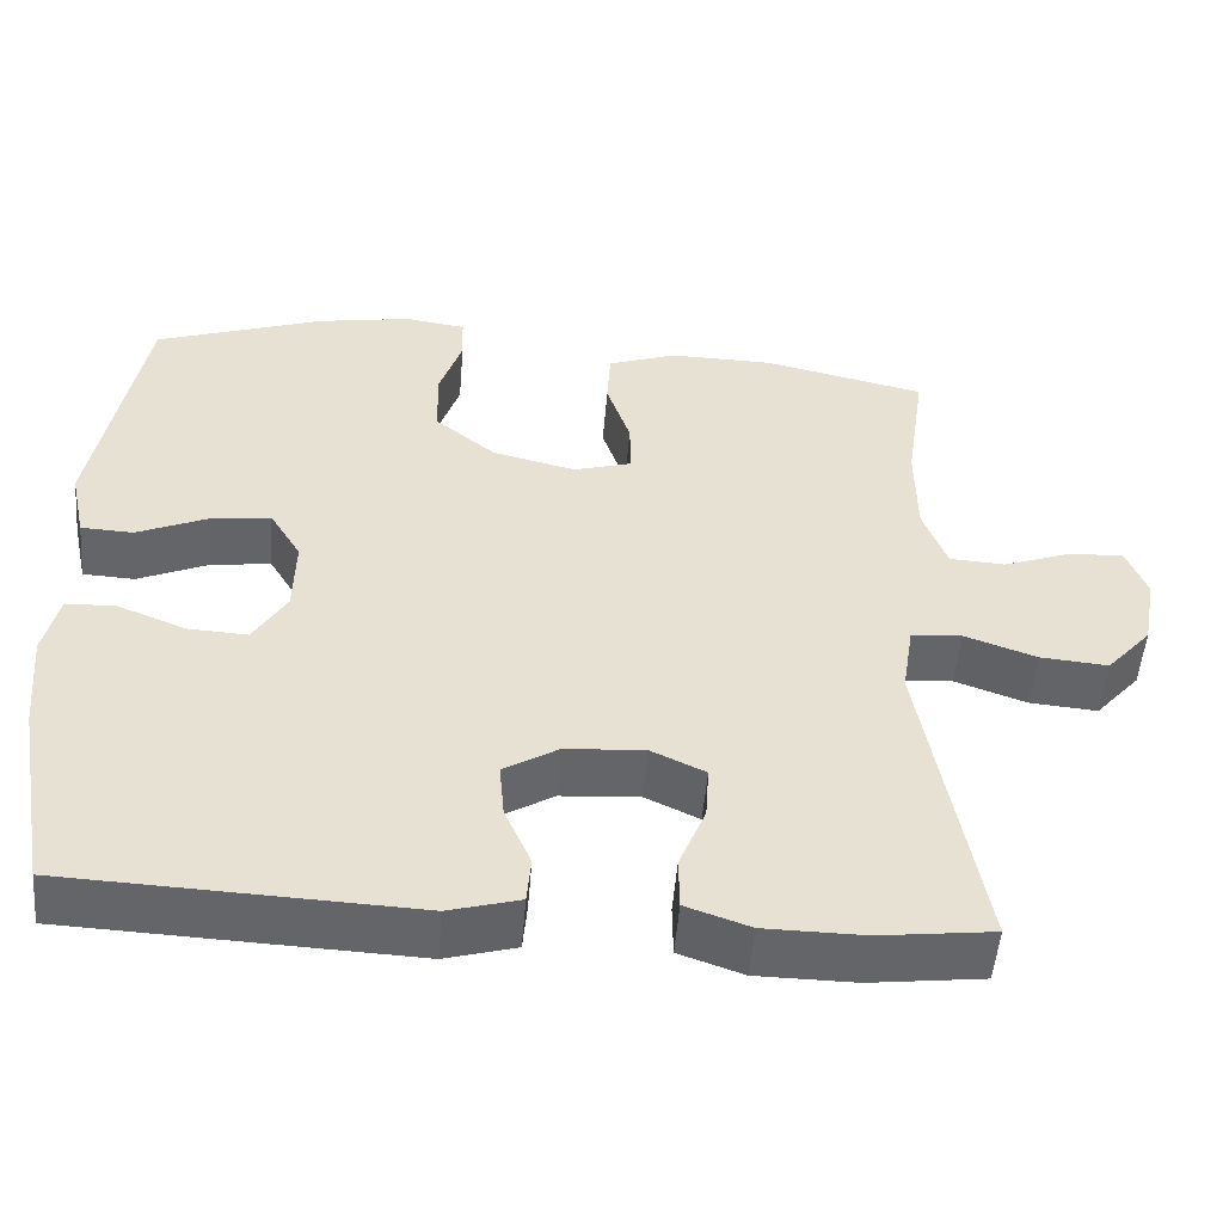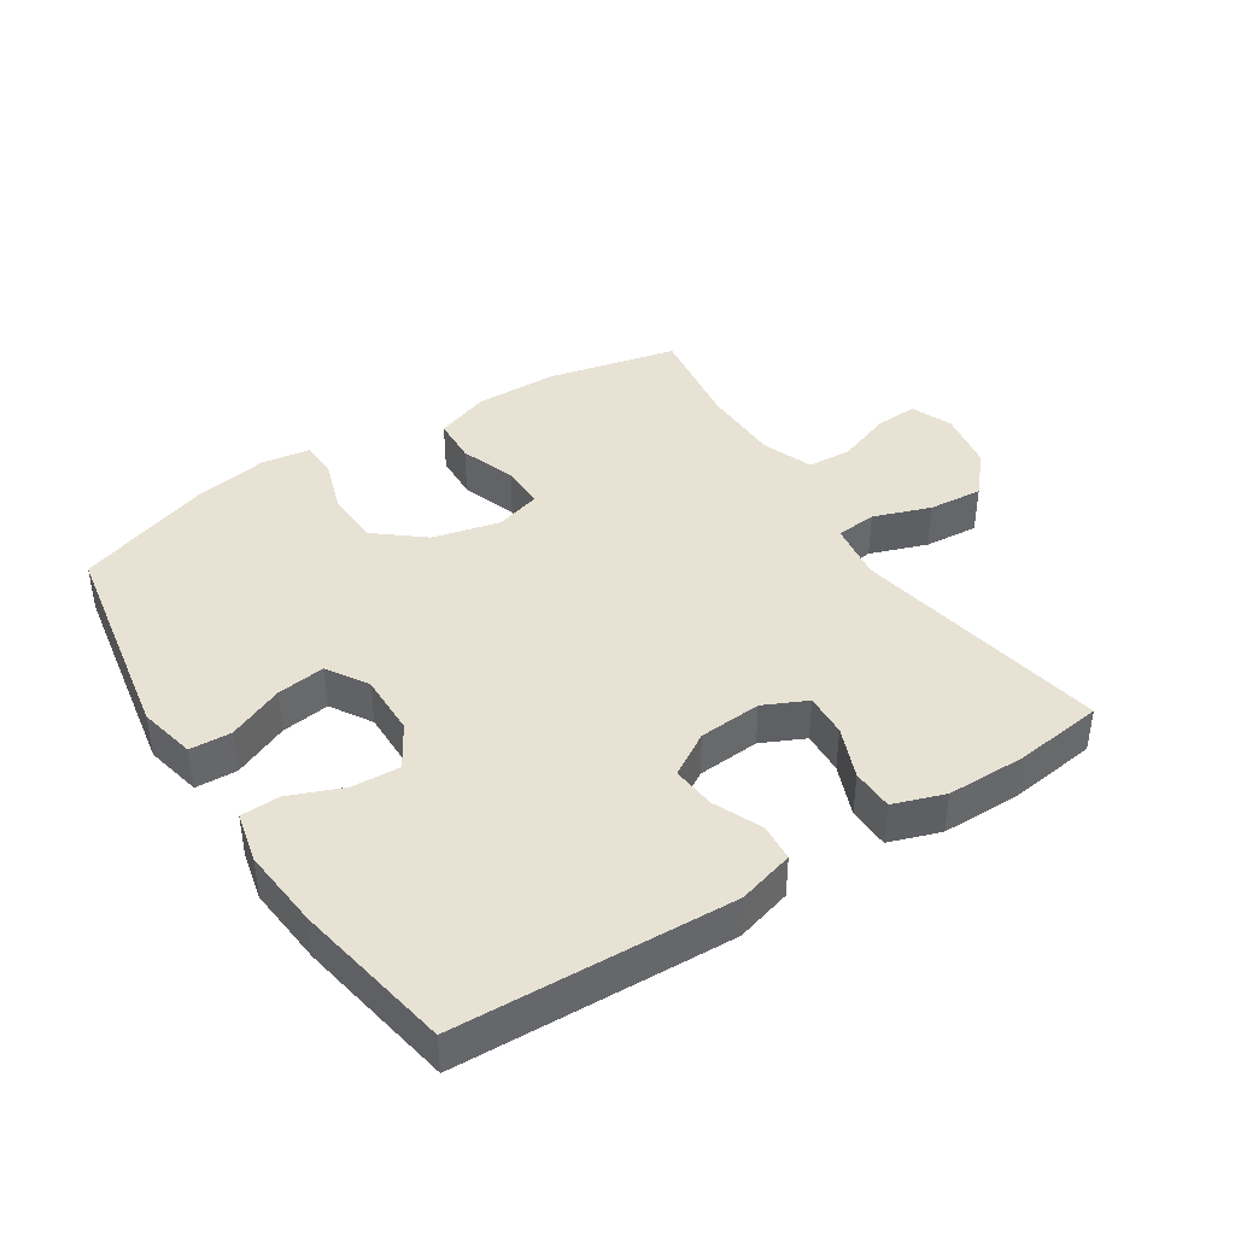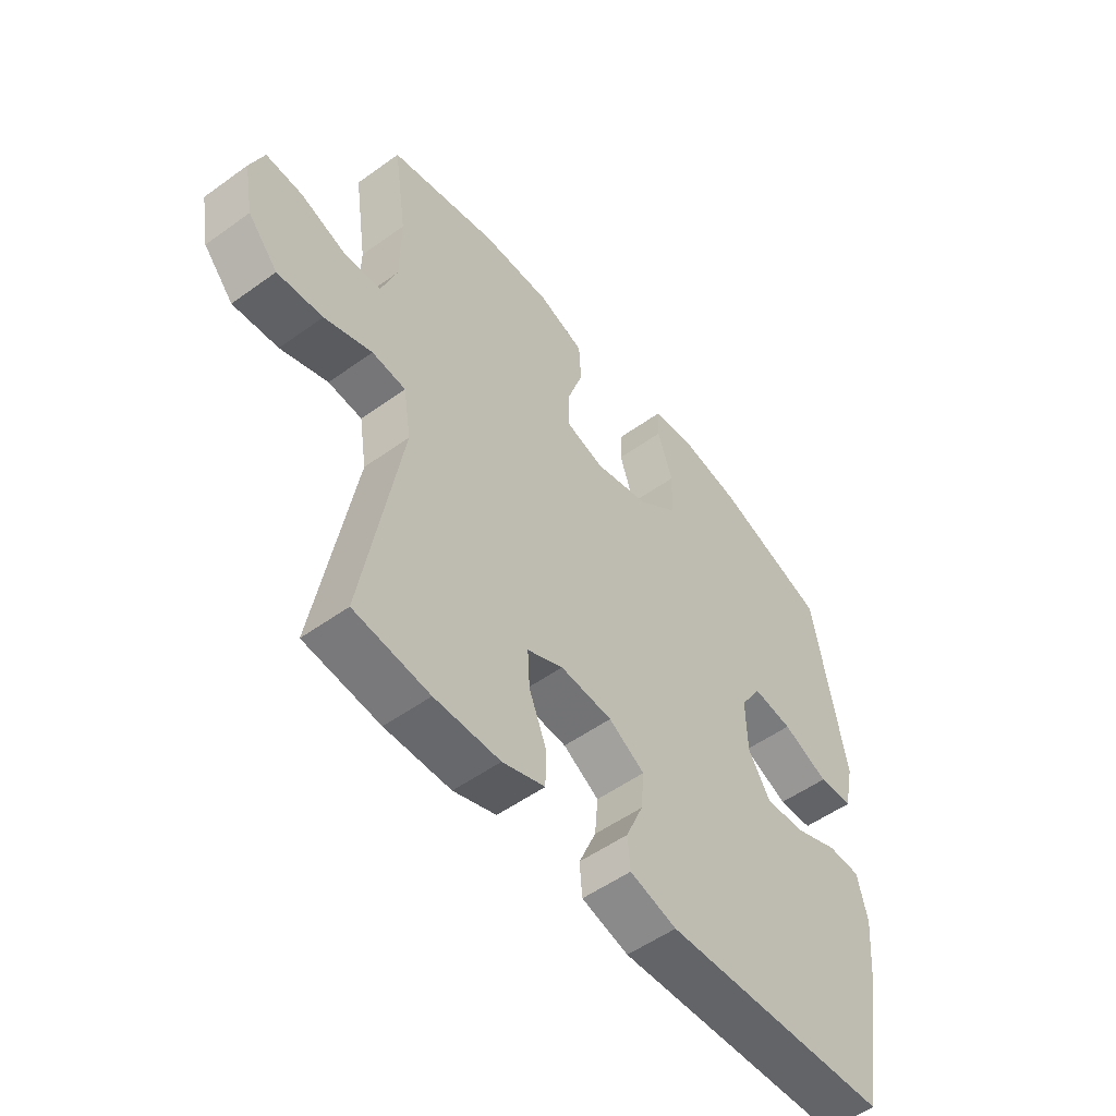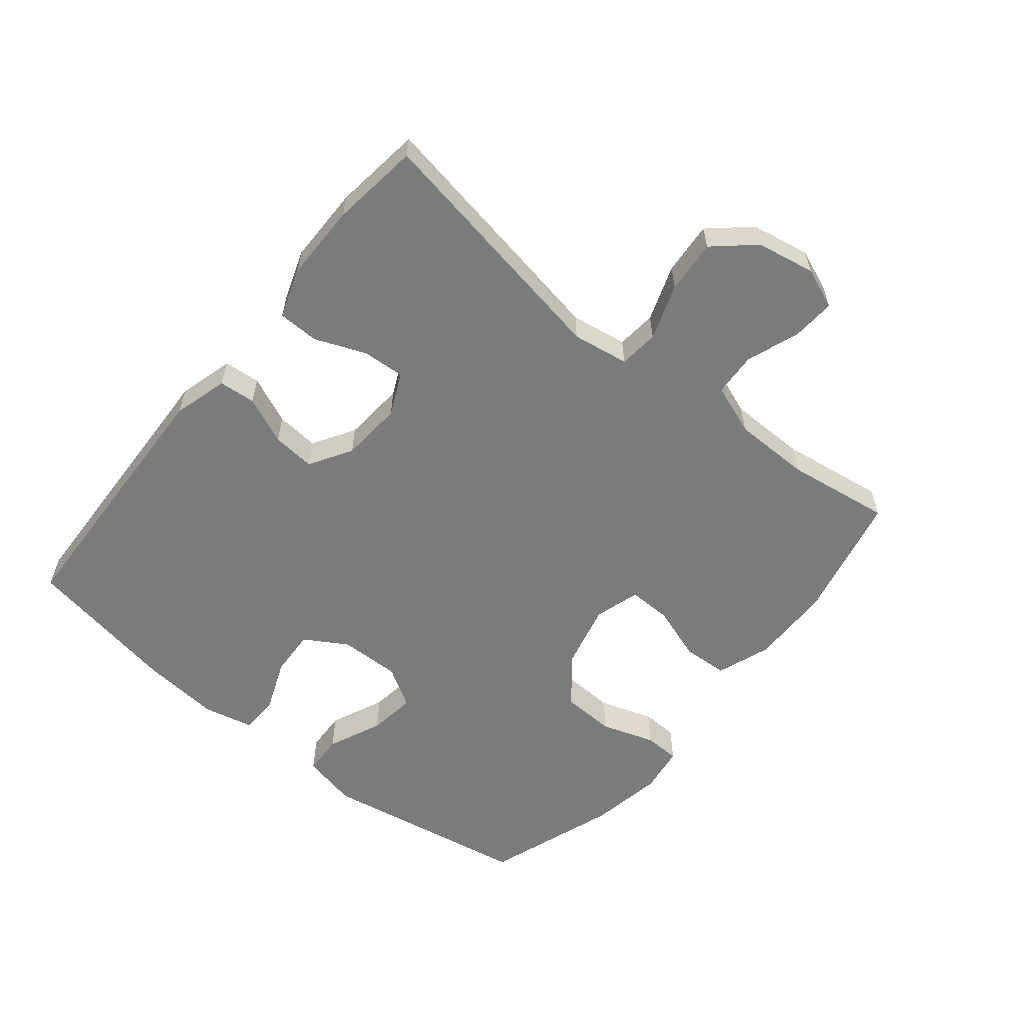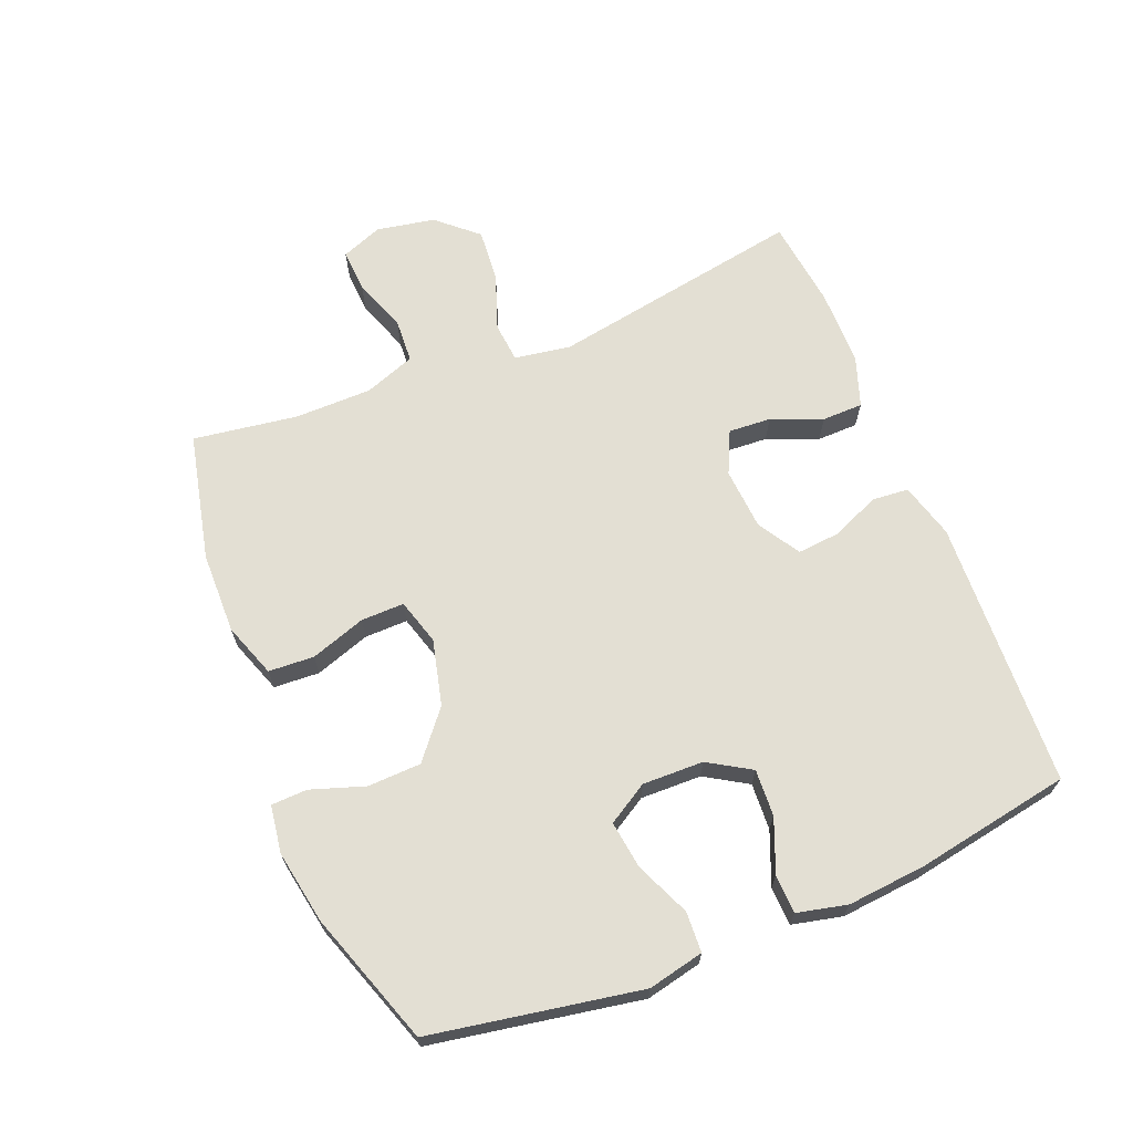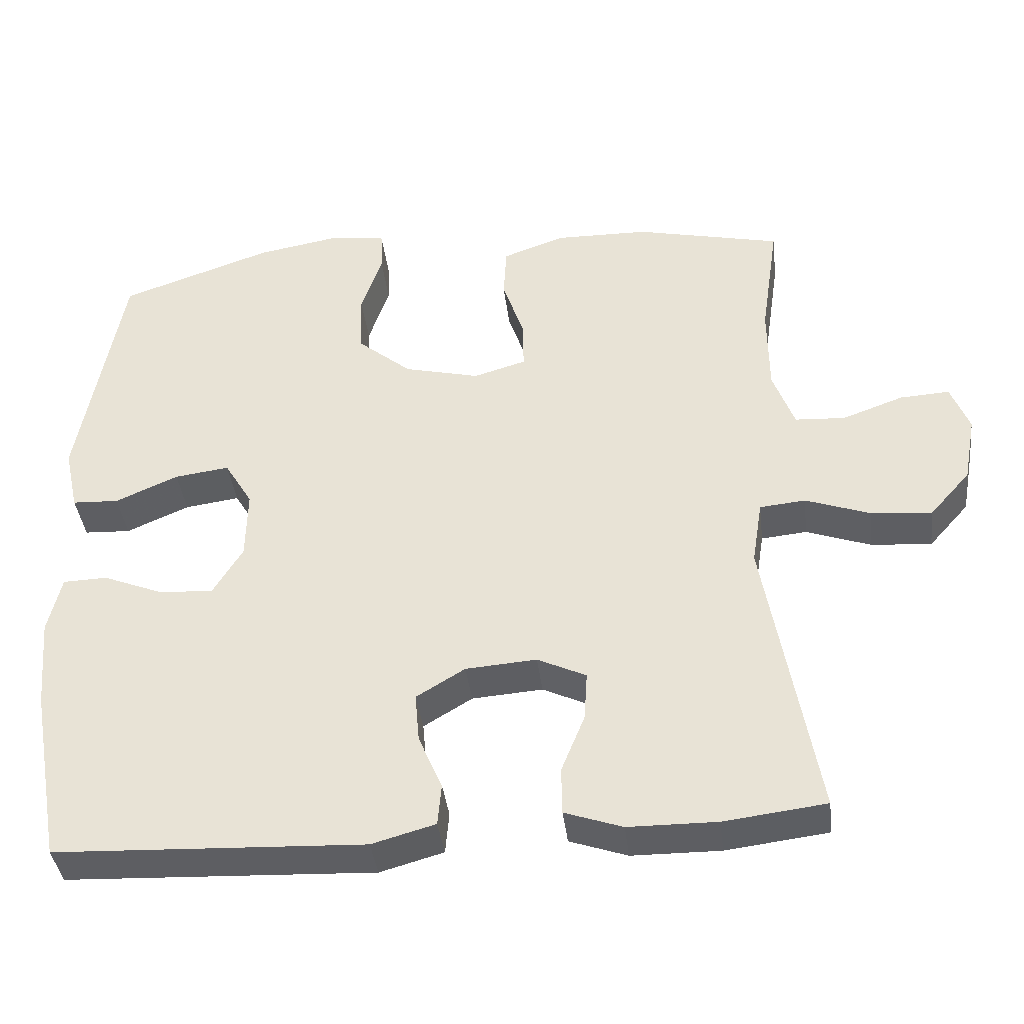
<metadata>
{"format":"obj","ext":"obj","renderer":"f3d","projection":"perspective","resolution":1024,"background":"white","views":[{"elev":-51.5,"azim":175.3,"up":"+Z"},{"elev":40.9,"azim":147.0,"up":"+Y"},{"elev":-52.9,"azim":-52.3,"up":"+Z"},{"elev":-58.4,"azim":-129.3,"up":"+Y"},{"elev":67.0,"azim":68.0,"up":"+Y"},{"elev":-39.2,"azim":-173.2,"up":"+Z"}]}
</metadata>
<code>
v -0.5 0.07 -0.5
v -0.431 0.07 -0.105
v -0.445 0.07 -0.017
v -0.507 0.07 -0.011
v -0.594 0.07 -0.042
v -0.677 0.07 -0.049
v -0.732 0.07 0.013
v -0.749 0.07 0.104
v -0.724 0.07 0.168
v -0.657 0.07 0.164
v -0.574 0.07 0.134
v -0.506 0.07 0.138
v -0.477 0.07 0.217
v -0.476 0.07 0.337
v -0.5 0.07 0.5
v -0.302 0.07 0.545
v -0.175 0.07 0.547
v -0.091 0.07 0.517
v -0.087 0.07 0.446
v -0.116 0.07 0.36
v -0.117 0.07 0.293
v -0.046 0.07 0.272
v 0.056 0.07 0.297
v 0.129 0.07 0.357
v 0.132 0.07 0.44
v 0.104 0.07 0.524
v 0.106 0.07 0.58
v 0.18 0.07 0.591
v 0.294 0.07 0.571
v 0.5 0.07 0.5
v 0.558 0.07 0.174
v 0.539 0.07 0.087
v 0.476 0.07 0.084
v 0.391 0.07 0.121
v 0.317 0.07 0.131
v 0.279 0.07 0.068
v 0.281 0.07 -0.027
v 0.321 0.07 -0.093
v 0.394 0.07 -0.089
v 0.476 0.07 -0.056
v 0.536 0.07 -0.058
v 0.554 0.07 -0.136
v 0.543 0.07 -0.259
v 0.5 0.07 -0.5
v 0.082 0.07 -0.518
v -0.004 0.07 -0.494
v -0.009 0.07 -0.437
v 0.023 0.07 -0.363
v 0.029 0.07 -0.296
v -0.037 0.07 -0.256
v -0.133 0.07 -0.249
v -0.199 0.07 -0.28
v -0.195 0.07 -0.346
v -0.163 0.07 -0.425
v -0.164 0.07 -0.489
v -0.242 0.07 -0.516
v -0.362 0.07 -0.517
v -0.5 0 -0.5
v -0.431 0 -0.105
v -0.445 0 -0.017
v -0.507 0 -0.011
v -0.594 0 -0.042
v -0.677 0 -0.049
v -0.732 0 0.013
v -0.749 0 0.104
v -0.724 0 0.168
v -0.657 0 0.164
v -0.574 0 0.134
v -0.506 0 0.138
v -0.477 0 0.217
v -0.476 0 0.337
v -0.5 0 0.5
v -0.302 0 0.545
v -0.175 0 0.547
v -0.091 0 0.517
v -0.087 0 0.446
v -0.116 0 0.36
v -0.117 0 0.293
v -0.046 0 0.272
v 0.056 0 0.297
v 0.129 0 0.357
v 0.132 0 0.44
v 0.104 0 0.524
v 0.106 0 0.58
v 0.18 0 0.591
v 0.294 0 0.571
v 0.5 0 0.5
v 0.558 0 0.174
v 0.539 0 0.087
v 0.476 0 0.084
v 0.391 0 0.121
v 0.317 0 0.131
v 0.279 0 0.068
v 0.281 0 -0.027
v 0.321 0 -0.093
v 0.394 0 -0.089
v 0.476 0 -0.056
v 0.536 0 -0.058
v 0.554 0 -0.136
v 0.543 0 -0.259
v 0.5 0 -0.5
v 0.082 0 -0.518
v -0.004 0 -0.494
v -0.009 0 -0.437
v 0.023 0 -0.363
v 0.029 0 -0.296
v -0.037 0 -0.256
v -0.133 0 -0.249
v -0.199 0 -0.28
v -0.195 0 -0.346
v -0.163 0 -0.425
v -0.164 0 -0.489
v -0.242 0 -0.516
v -0.362 0 -0.517
f 57 1 2
f 56 57 2
f 55 56 2
f 54 55 2
f 53 54 2
f 52 53 2 3
f 51 52 3
f 50 51 3
f 46 47 48
f 45 46 48
f 44 45 48
f 43 44 48
f 42 43 48
f 41 42 48
f 40 41 48
f 39 40 48
f 38 39 48 49
f 37 38 49 50
f 32 33 34
f 31 32 34
f 30 31 34
f 29 30 34
f 28 29 34
f 27 28 34
f 26 27 34
f 25 26 34
f 24 25 34 35
f 23 24 35 36
f 18 19 20
f 17 18 20
f 16 17 20
f 15 16 20
f 14 15 20
f 13 14 20 21
f 12 13 21 22
f 9 10 11
f 8 9 11
f 7 8 11
f 6 7 11
f 5 6 11
f 4 5 11
f 3 4 11 12
f 36 37 50
f 23 36 50
f 22 23 50
f 12 22 50
f 3 12 50
f 59 58 114
f 59 114 113
f 59 113 112
f 59 112 111
f 59 111 110
f 60 59 110 109
f 60 109 108
f 60 108 107
f 105 104 103
f 105 103 102
f 105 102 101
f 105 101 100
f 105 100 99
f 105 99 98
f 105 98 97
f 105 97 96
f 106 105 96 95
f 107 106 95 94
f 91 90 89
f 91 89 88
f 91 88 87
f 91 87 86
f 91 86 85
f 91 85 84
f 91 84 83
f 91 83 82
f 92 91 82 81
f 93 92 81 80
f 77 76 75
f 77 75 74
f 77 74 73
f 77 73 72
f 77 72 71
f 78 77 71 70
f 79 78 70 69
f 68 67 66
f 68 66 65
f 68 65 64
f 68 64 63
f 68 63 62
f 68 62 61
f 69 68 61 60
f 107 94 93
f 107 93 80
f 107 80 79
f 107 79 69
f 107 69 60
f 1 58 59 2
f 2 59 60 3
f 3 60 61 4
f 4 61 62 5
f 5 62 63 6
f 6 63 64 7
f 7 64 65 8
f 8 65 66 9
f 9 66 67 10
f 10 67 68 11
f 11 68 69 12
f 12 69 70 13
f 13 70 71 14
f 14 71 72 15
f 15 72 73 16
f 16 73 74 17
f 17 74 75 18
f 18 75 76 19
f 19 76 77 20
f 20 77 78 21
f 21 78 79 22
f 22 79 80 23
f 23 80 81 24
f 24 81 82 25
f 25 82 83 26
f 26 83 84 27
f 27 84 85 28
f 28 85 86 29
f 29 86 87 30
f 30 87 88 31
f 31 88 89 32
f 32 89 90 33
f 33 90 91 34
f 34 91 92 35
f 35 92 93 36
f 36 93 94 37
f 37 94 95 38
f 38 95 96 39
f 39 96 97 40
f 40 97 98 41
f 41 98 99 42
f 42 99 100 43
f 43 100 101 44
f 44 101 102 45
f 45 102 103 46
f 46 103 104 47
f 47 104 105 48
f 48 105 106 49
f 49 106 107 50
f 50 107 108 51
f 51 108 109 52
f 52 109 110 53
f 53 110 111 54
f 54 111 112 55
f 55 112 113 56
f 56 113 114 57
f 57 114 58 1

</code>
